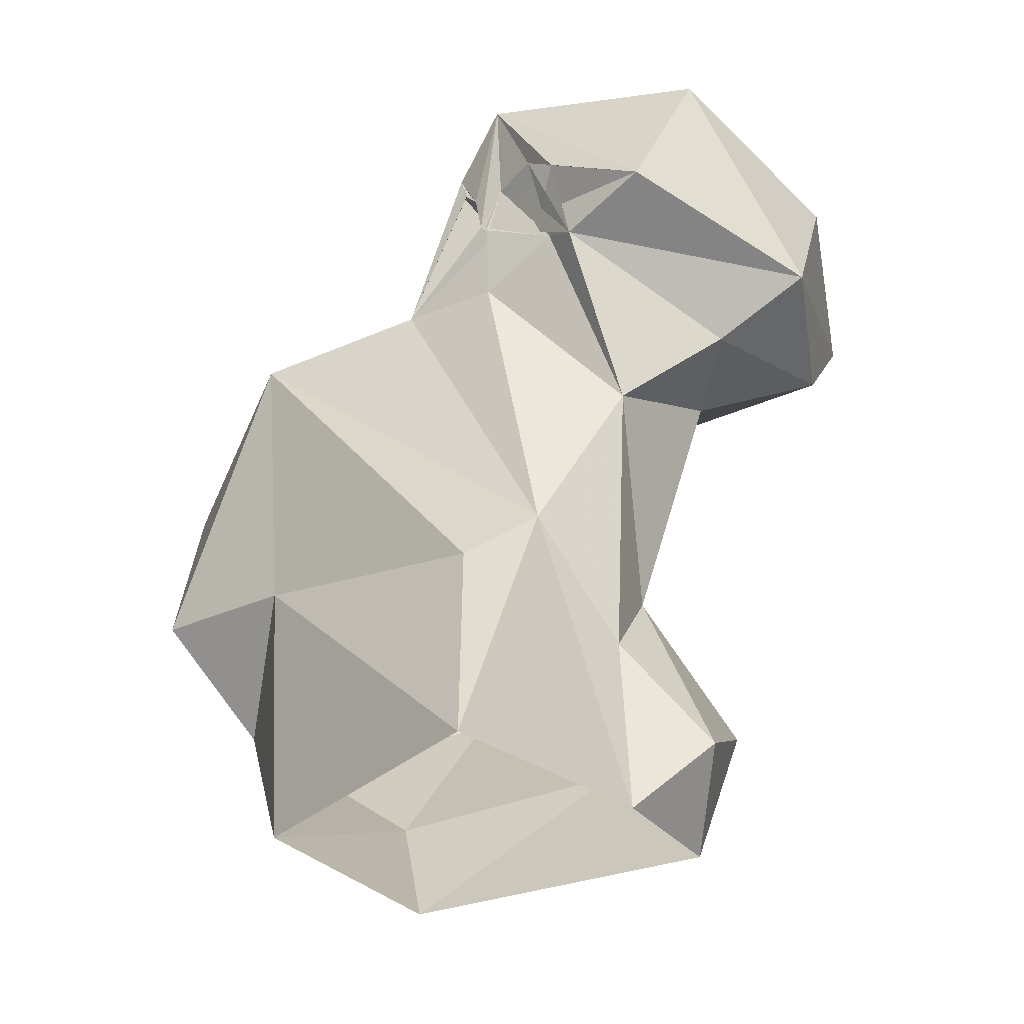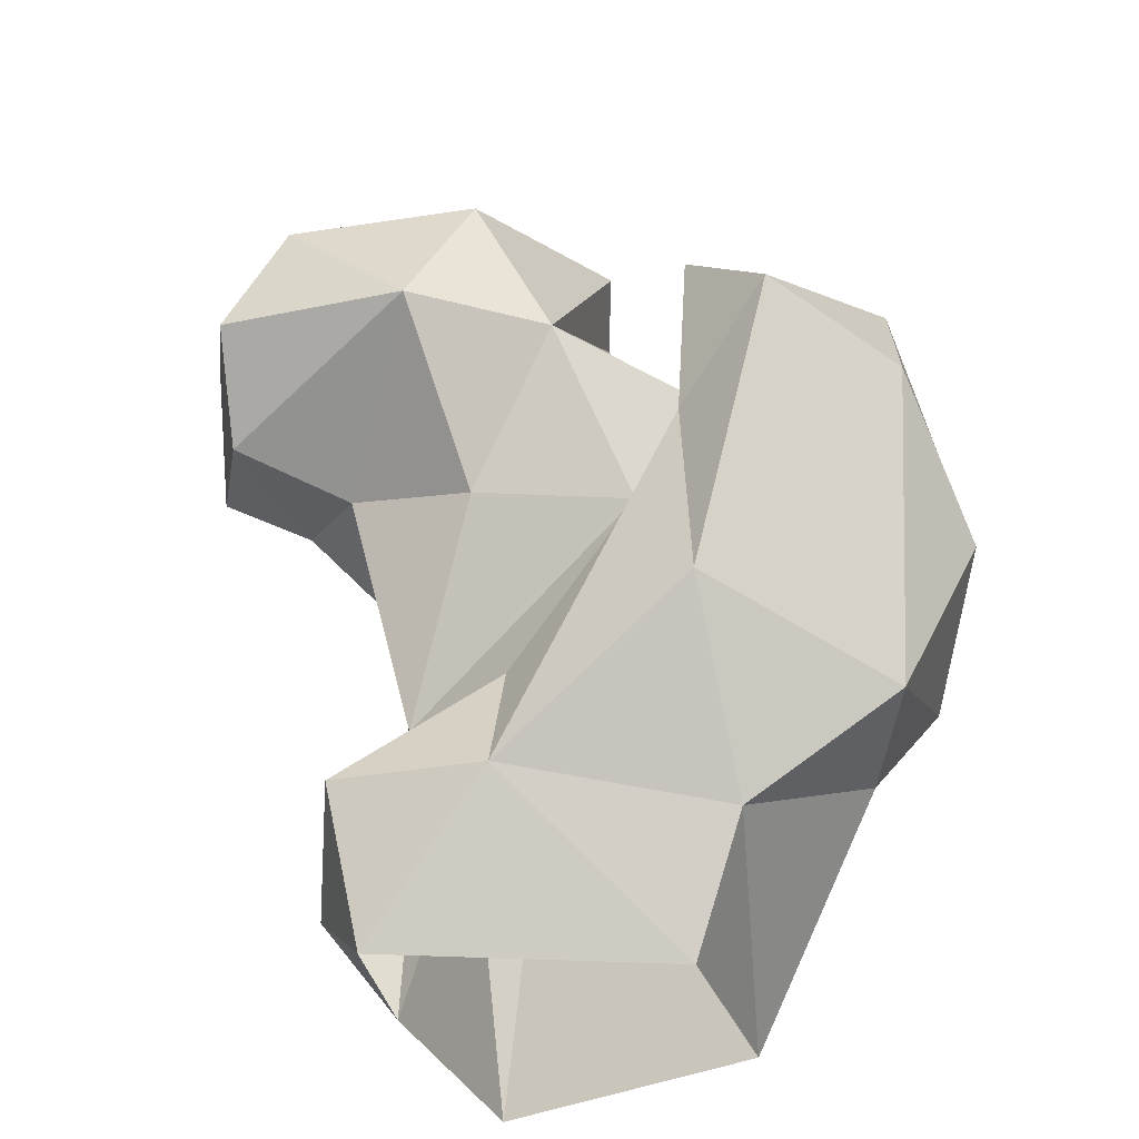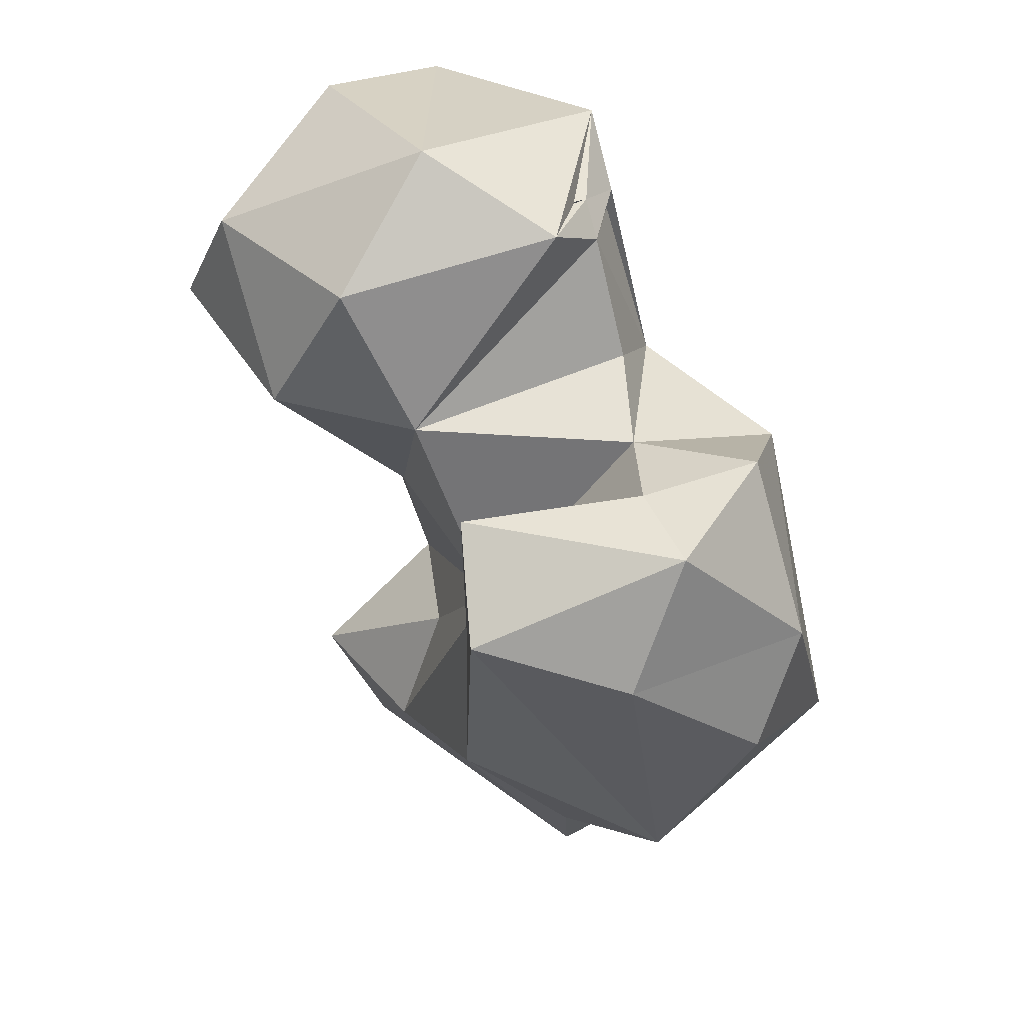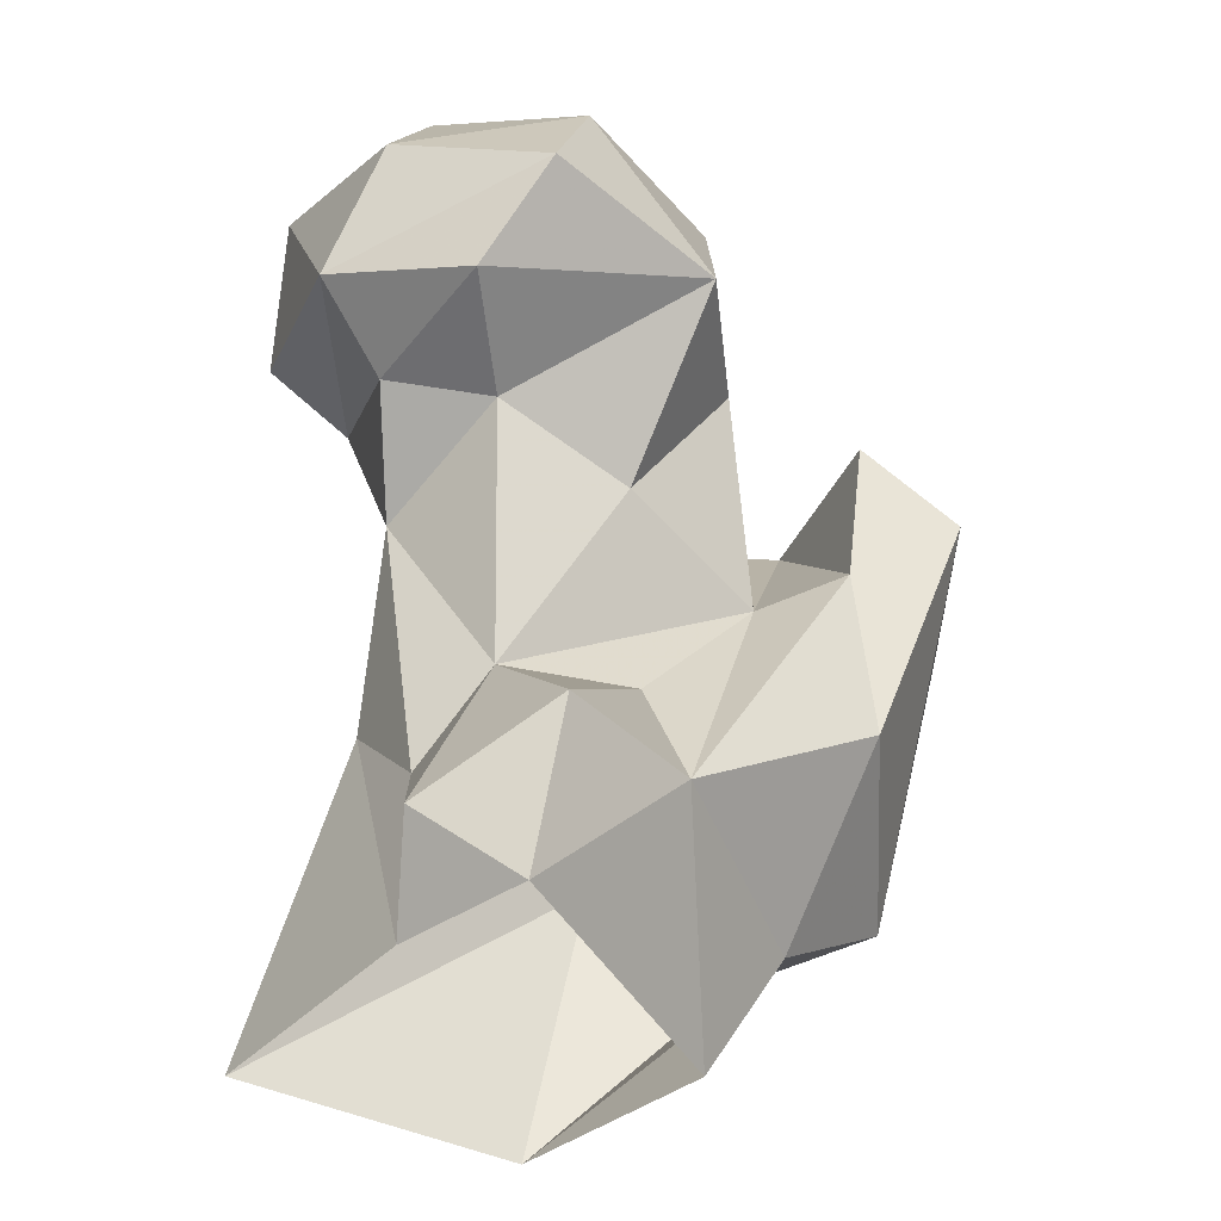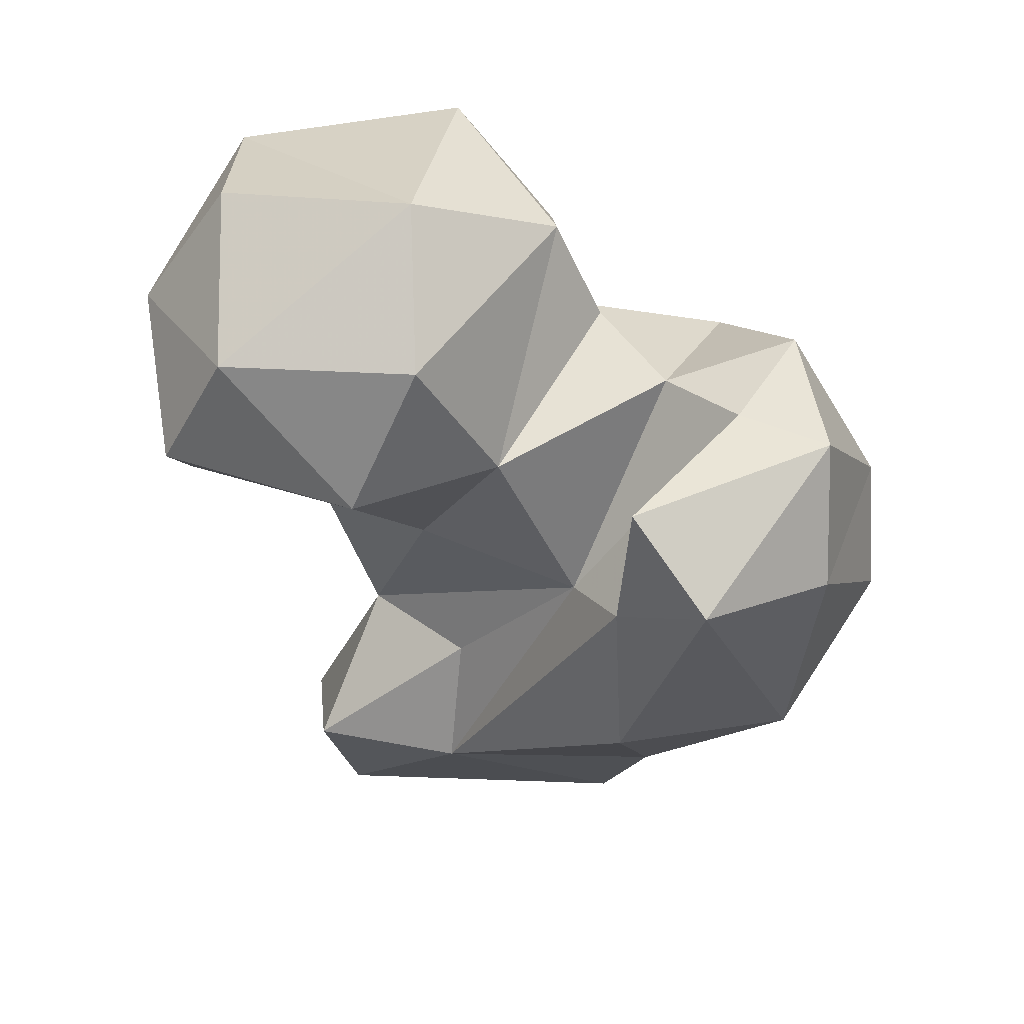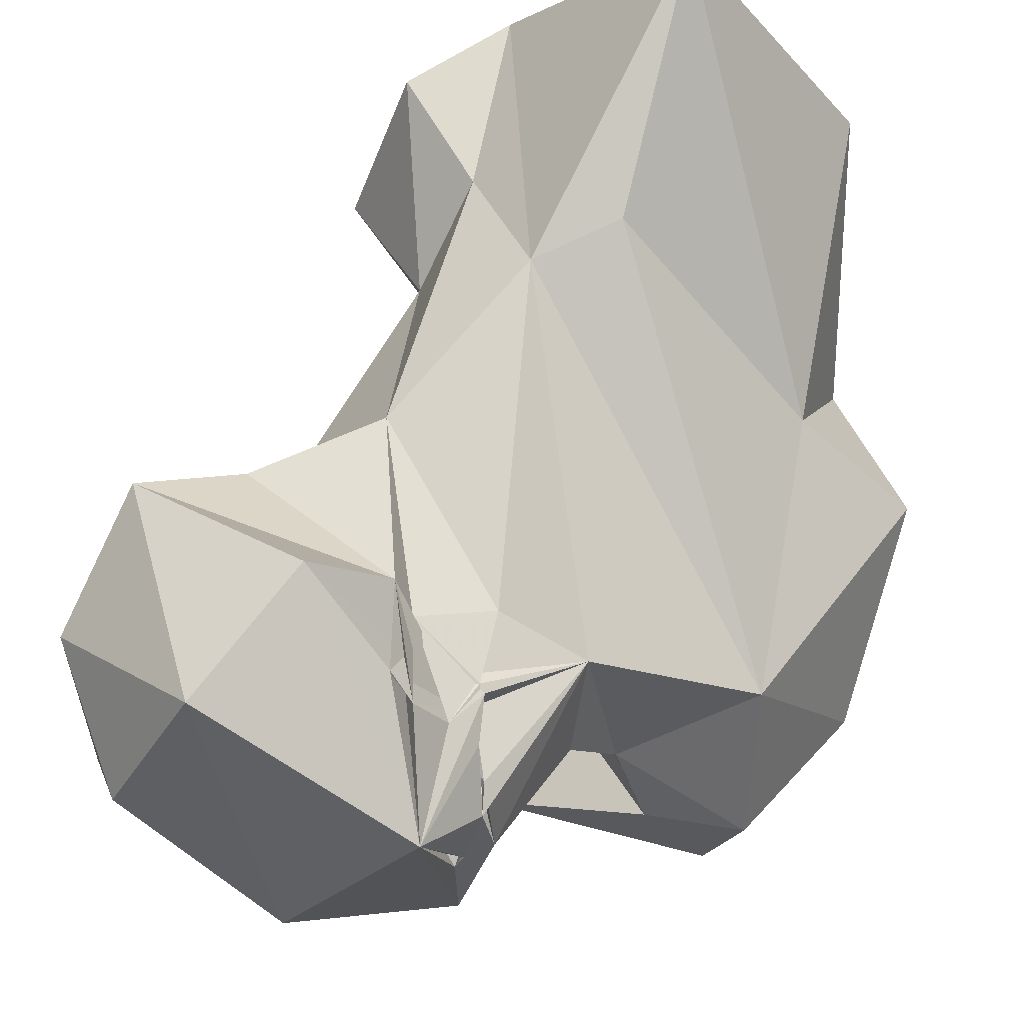
<metadata>
{"format":"obj","ext":"obj","renderer":"f3d","projection":"perspective","resolution":1024,"background":"white","views":[{"elev":-32.6,"azim":178.5,"up":"+Z"},{"elev":-34.4,"azim":-20.9,"up":"+Z"},{"elev":43.2,"azim":18.2,"up":"+Z"},{"elev":-40.8,"azim":-84.3,"up":"+Z"},{"elev":45.5,"azim":-22.4,"up":"+Z"},{"elev":65.6,"azim":14.0,"up":"+Y"}]}
</metadata>
<code>
v 270.8 112 -0.1928
v 272.6 104.9 12.22
v 284.4 128.8 0.2655
v 243.7 123.3 1.285
v 242.8 133 8.636
v 251 134.6 1.033
v 259.8 140.9 28.94
v 286.3 123.5 29.84
v 267.3 151.5 0.09116
v 251.2 111.3 15.71
v 267 142.3 23.69
v 288.7 110.2 20.03
v 238.9 119.8 15.8
v 251.8 134.4 18.53
v 264.5 95.49 29.42
v 254.3 115.5 27.93
v 248.8 127.2 27.08
v 285.2 96.68 22.37
v 297.9 113.3 31.46
v 294.4 97.53 40.36
v 288.2 124 57.63
v 251 137.7 45.6
v 263.4 106 43.66
v 268.4 86.25 56.8
v 264.1 97.04 47.98
v 296.6 103.9 50.72
v 250.6 116 47.83
v 241.7 126.8 51.56
v 283.5 89.27 52.56
v 264.7 135.8 60.16
v 255.5 107.2 63.19
v 240.5 137.1 53.5
v 272.9 130.1 60.65
v 240.3 107.3 63.04
v 264.4 95.21 64.03
v 279.9 103.7 64.39
v 276.4 113 62.41
v 229.5 127 55.04
v 232.3 141.2 58.49
v 256.5 143.2 62.41
v 286.2 96.2 64.64
v 289.4 110.3 65.8
v 225.6 119.9 64.25
v 258.4 140.3 64.18
v 249.9 149.6 65.22
v 272.7 121.6 65.96
v 229.1 135.5 71.43
v 264 134.6 69.25
v 263.4 137.6 67.22
v 231.3 117.7 75.9
v 268.6 124.9 77.12
v 265.5 136.7 68.09
v 263.5 138.3 71.89
v 265 137.1 67.46
v 247.7 108.4 76.94
v 266.1 135.9 72.37
v 260.7 142.4 72.37
v 243.7 147.6 78.51
v 258.3 144.1 70.66
v 267.1 133.9 74.72
v 267.7 133.1 77.44
v 263.9 138.4 82.84
v 266.3 118.5 81.36
v 265 126.7 79.45
v 265.8 125.9 80.16
v 237.2 133.2 83.58
v 252.1 120.4 87.08
v 266.6 127.7 79.65
f 58 67 62
f 62 63 65
f 62 64 68
f 62 65 64
f 50 55 67
f 51 61 68
f 51 68 63
f 53 60 64
f 51 65 61
f 60 65 68
f 45 58 62
f 62 67 63
f 56 62 61
f 48 53 64
f 33 51 46
f 53 57 62
f 48 57 53
f 31 51 63
f 45 57 48
f 40 45 48
f 39 58 45
f 40 59 62
f 40 57 44
f 39 47 58
f 52 53 62
f 52 62 56
f 48 51 60
f 33 60 51
f 40 48 59
f 44 59 48
f 44 52 54
f 30 44 54
f 49 56 54
f 2 15 10
f 53 54 56
f 39 43 47
f 30 54 53
f 34 55 50
f 43 50 47
f 34 50 43
f 49 52 56
f 31 46 51
f 31 55 34
f 23 37 31
f 33 54 52
f 22 32 40
f 30 49 33
f 23 25 36
f 30 53 49
f 1 10 4
f 33 52 48
f 10 23 16
f 36 42 37
f 24 41 35
f 33 49 54
f 34 43 38
f 8 21 19
f 24 29 41
f 44 57 59
f 8 11 21
f 22 44 30
f 38 43 39
f 47 66 58
f 33 46 37
f 22 40 44
f 21 33 37
f 31 63 55
f 24 35 25
f 53 56 60
f 32 39 40
f 58 66 67
f 26 42 41
f 44 53 52
f 21 42 26
f 27 31 34
f 48 64 51
f 7 22 30
f 26 41 29
f 21 37 42
f 7 30 33
f 27 34 28
f 3 9 8
f 17 28 22
f 40 62 57
f 48 60 56
f 22 28 32
f 5 13 17
f 2 12 18
f 23 31 27
f 4 10 13
f 44 49 53
f 7 33 21
f 60 61 65
f 20 26 29
f 15 24 25
f 48 56 61
f 5 14 6
f 16 23 17
f 18 20 29
f 28 34 38
f 36 41 42
f 39 45 40
f 10 15 25
f 2 18 15
f 8 19 12
f 7 21 11
f 31 37 46
f 5 17 14
f 50 67 66
f 19 26 20
f 15 18 24
f 51 64 65
f 28 38 32
f 13 16 17
f 18 19 20
f 19 21 26
f 35 41 36
f 17 27 28
f 2 3 12
f 12 19 18
f 48 52 49
f 10 25 23
f 10 16 13
f 3 8 12
f 7 11 9
f 55 63 67
f 23 36 37
f 18 29 24
f 33 48 61
f 7 14 22
f 4 5 6
f 61 62 68
f 33 61 60
f 4 13 5
f 60 68 64
f 32 38 39
f 8 9 11
f 1 2 10
f 47 50 66
f 6 7 9
f 17 23 27
f 45 62 59
f 45 59 57
f 25 35 36
f 14 17 22
f 6 14 7
f 63 68 65
f 44 48 49
f 1 3 2

</code>
